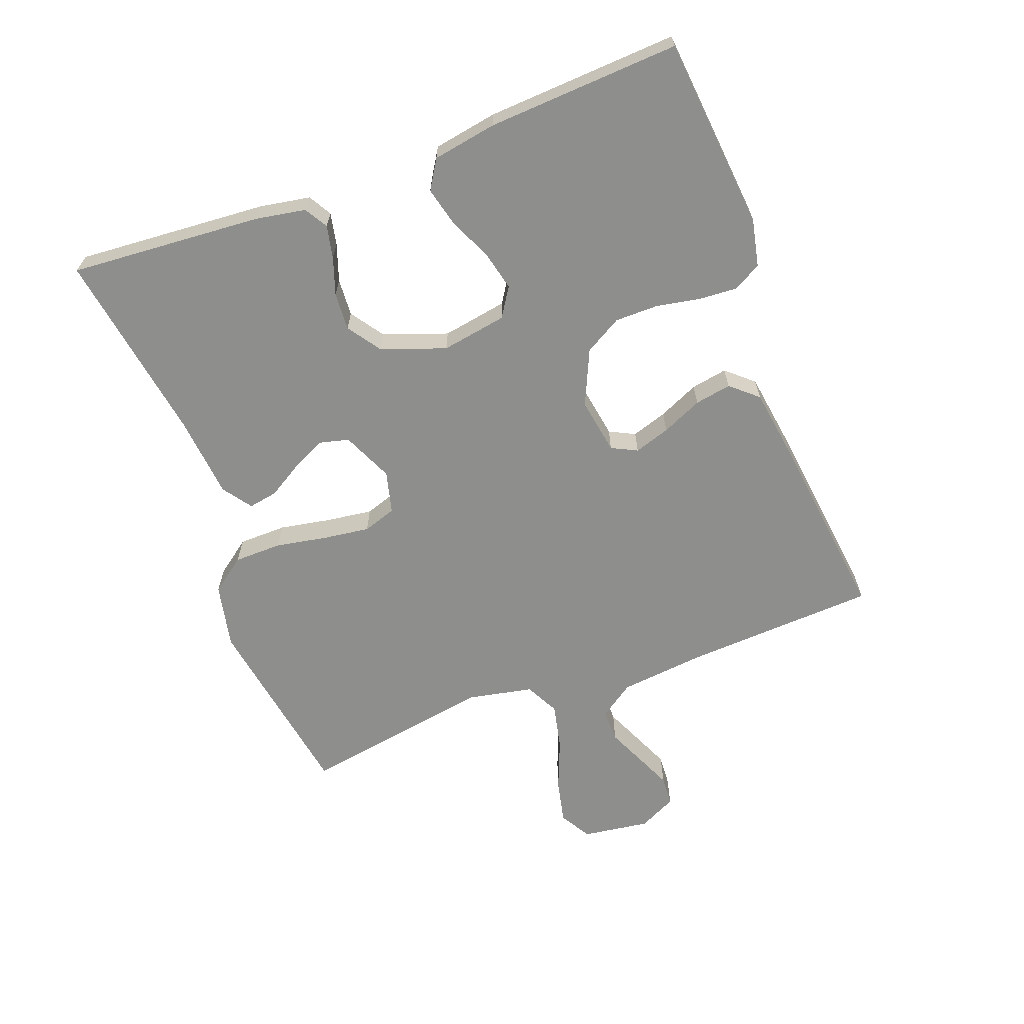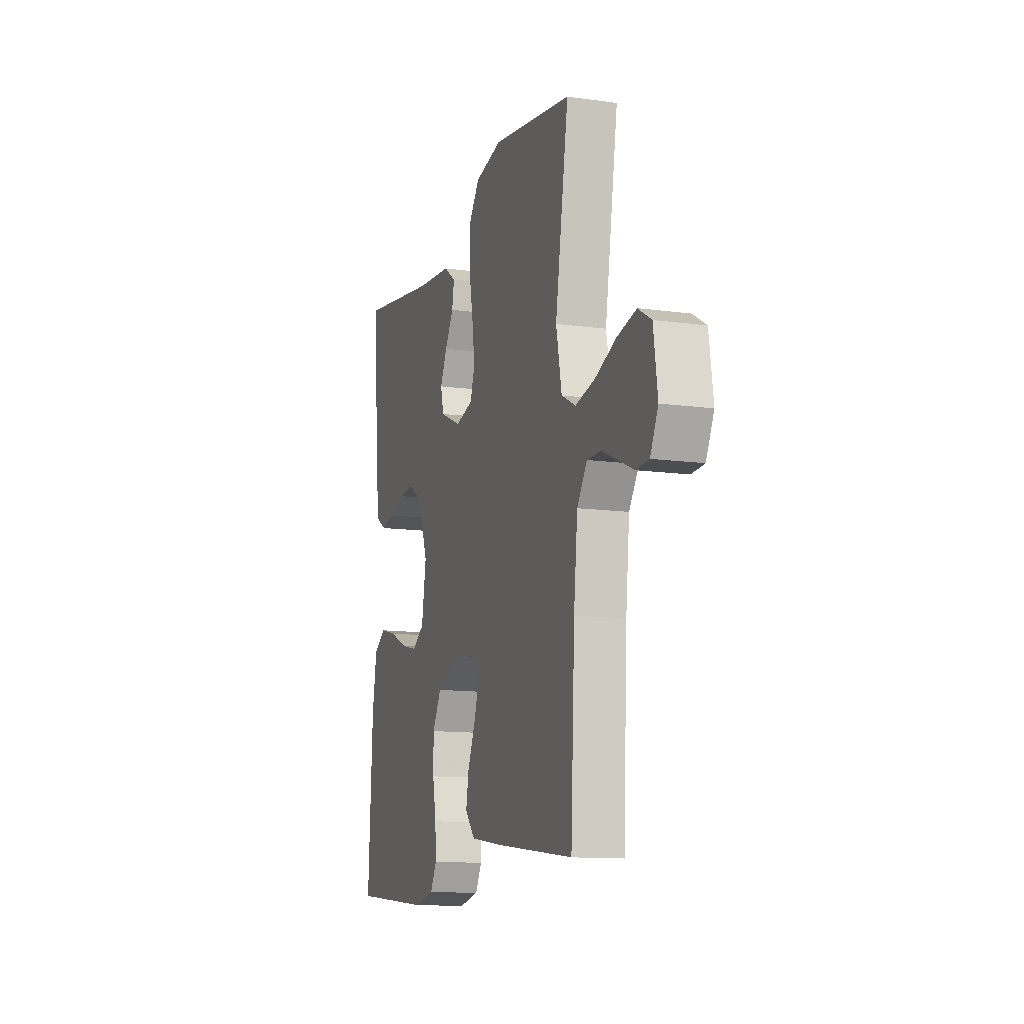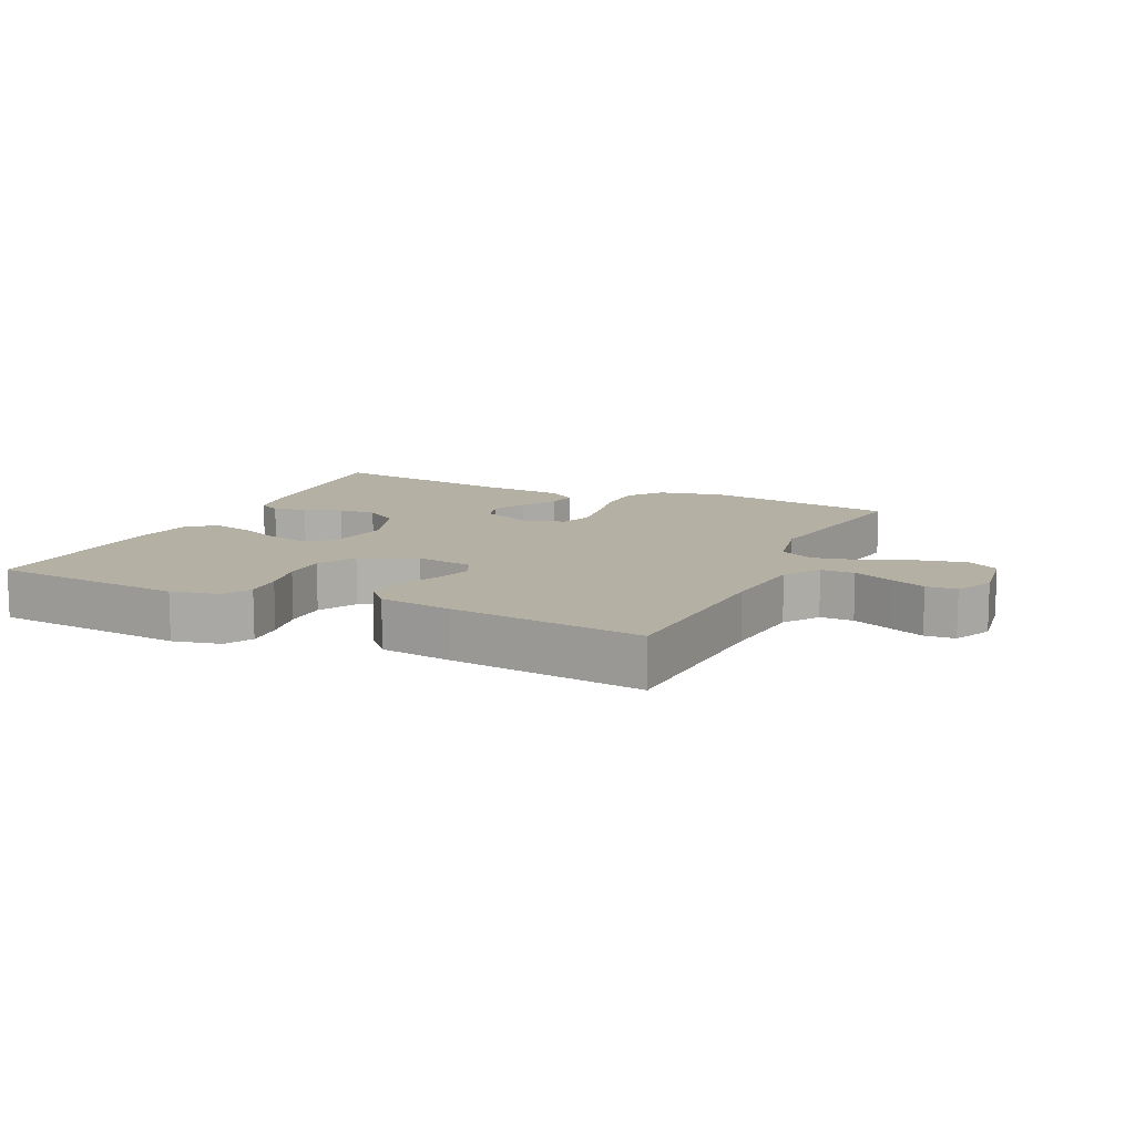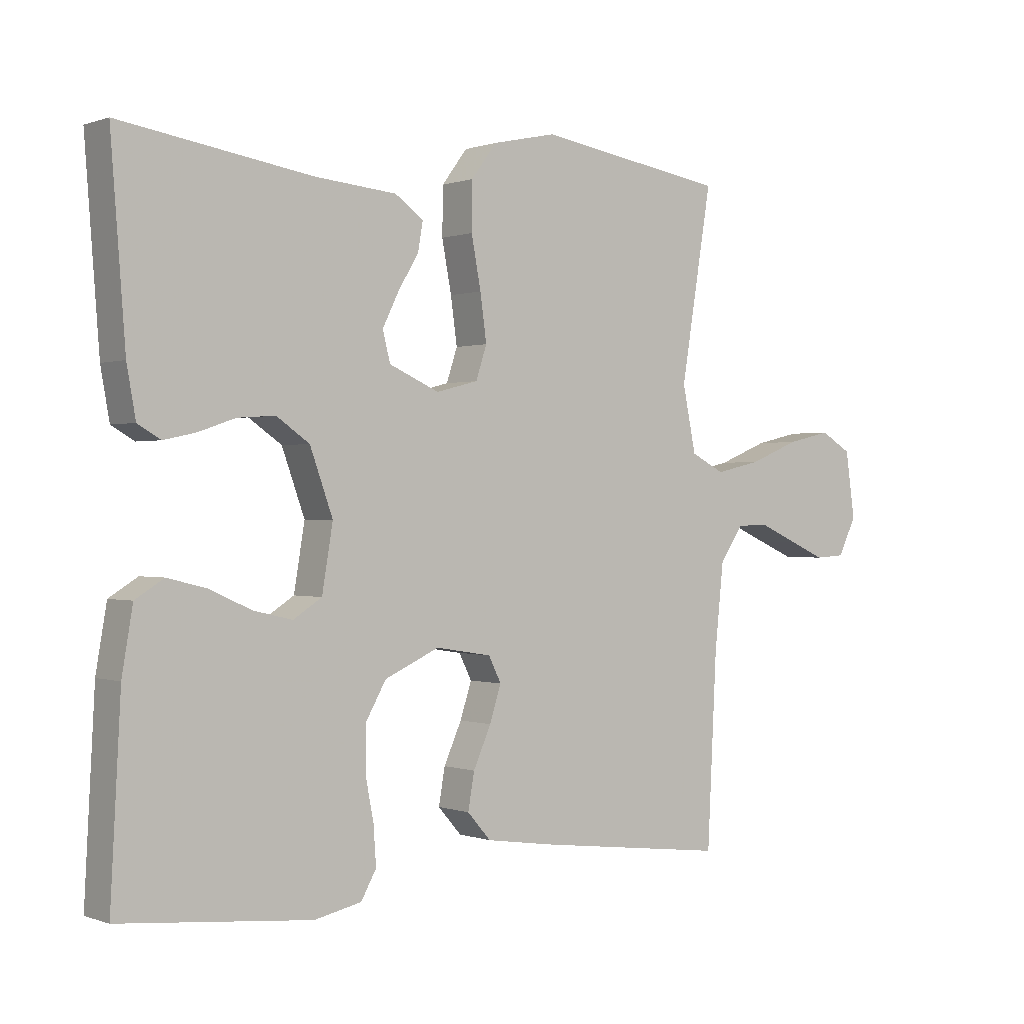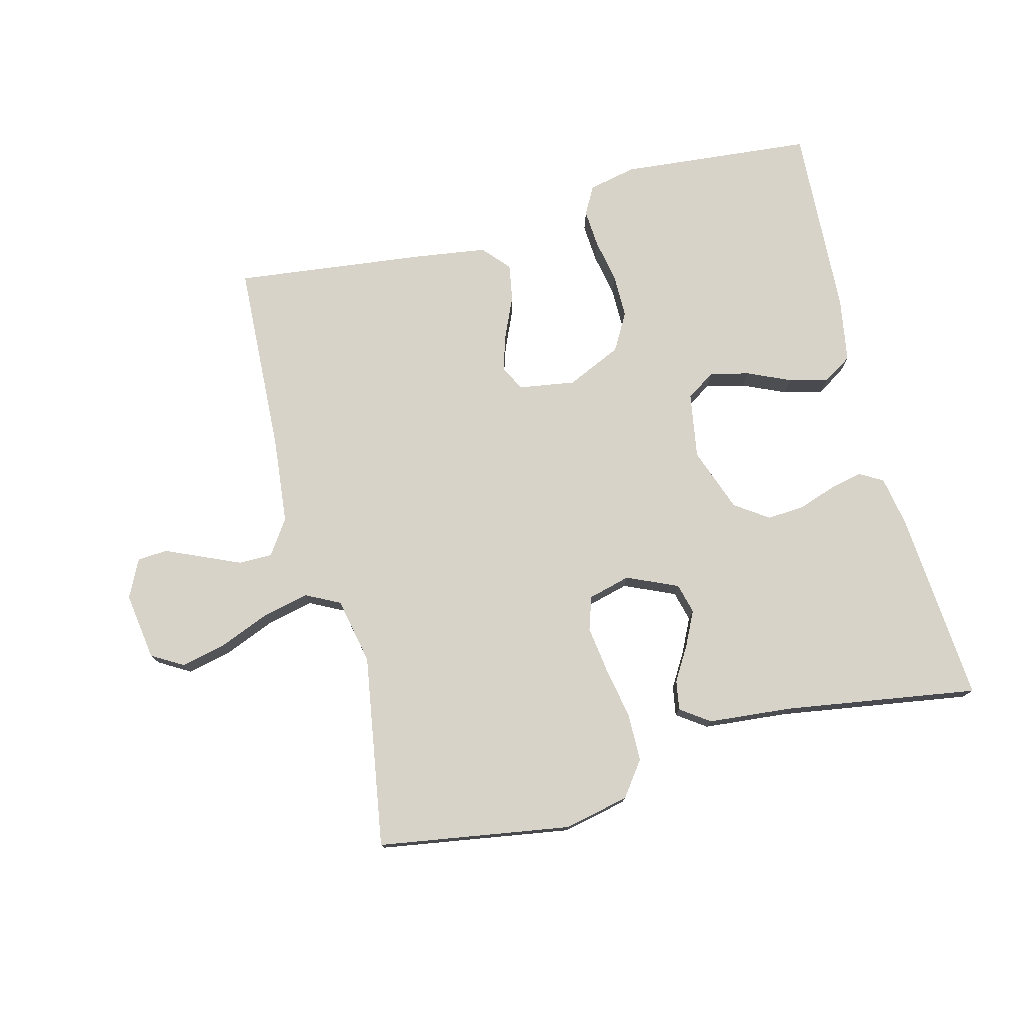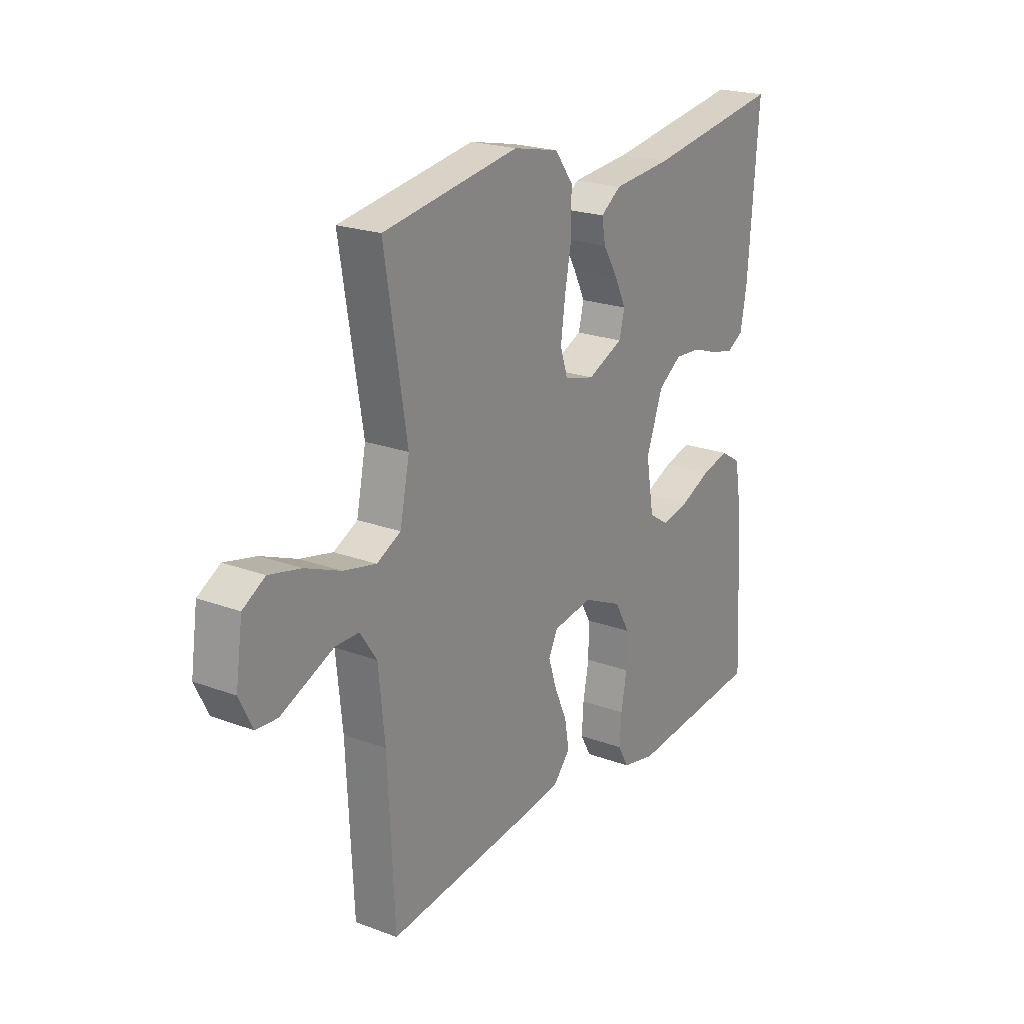
<metadata>
{"format":"obj","ext":"obj","renderer":"f3d","projection":"perspective","resolution":1024,"background":"white","views":[{"elev":-64.8,"azim":110.7,"up":"+Y"},{"elev":-12.3,"azim":-108.0,"up":"+Z"},{"elev":11.4,"azim":-155.3,"up":"+Y"},{"elev":0.1,"azim":142.6,"up":"+Z"},{"elev":76.5,"azim":-14.5,"up":"+Y"},{"elev":21.8,"azim":-56.8,"up":"+Z"}]}
</metadata>
<code>
v -0.5 0.07 0.5
v -0.2 0.07 0.548
v -0.099 0.07 0.526
v -0.059 0.07 0.472
v -0.058 0.07 0.397
v -0.073 0.07 0.317
v -0.083 0.07 0.244
v -0.066 0.07 0.192
v 0 0.07 0.175
v 0.079 0.07 0.21
v 0.091 0.07 0.257
v 0.065 0.07 0.31
v 0.033 0.07 0.363
v 0.025 0.07 0.409
v 0.07 0.07 0.441
v 0.2 0.07 0.453
v 0.5 0.07 0.5
v 0.477 0.07 0.2
v 0.463 0.07 0.122
v 0.427 0.07 0.101
v 0.376 0.07 0.112
v 0.318 0.07 0.132
v 0.259 0.07 0.136
v 0.207 0.07 0.1
v 0.171 0.07 0
v 0.188 0.07 -0.102
v 0.233 0.07 -0.131
v 0.294 0.07 -0.117
v 0.361 0.07 -0.087
v 0.422 0.07 -0.072
v 0.467 0.07 -0.1
v 0.484 0.07 -0.2
v 0.5 0.07 -0.5
v 0.2 0.07 -0.528
v 0.126 0.07 -0.512
v 0.102 0.07 -0.469
v 0.106 0.07 -0.409
v 0.119 0.07 -0.341
v 0.119 0.07 -0.273
v 0.086 0.07 -0.215
v 0 0.07 -0.176
v -0.088 0.07 -0.19
v -0.108 0.07 -0.23
v -0.09 0.07 -0.286
v -0.062 0.07 -0.349
v -0.052 0.07 -0.406
v -0.089 0.07 -0.448
v -0.2 0.07 -0.464
v -0.5 0.07 -0.5
v -0.515 0.07 -0.2
v -0.529 0.07 -0.065
v -0.566 0.07 -0.011
v -0.618 0.07 -0.011
v -0.677 0.07 -0.037
v -0.734 0.07 -0.062
v -0.781 0.07 -0.059
v -0.81 0.07 0
v -0.795 0.07 0.105
v -0.746 0.07 0.134
v -0.676 0.07 0.118
v -0.597 0.07 0.086
v -0.525 0.07 0.07
v -0.472 0.07 0.097
v -0.451 0.07 0.2
v -0.5 0 0.5
v -0.2 0 0.548
v -0.099 0 0.526
v -0.059 0 0.472
v -0.058 0 0.397
v -0.073 0 0.317
v -0.083 0 0.244
v -0.066 0 0.192
v 0 0 0.175
v 0.079 0 0.21
v 0.091 0 0.257
v 0.065 0 0.31
v 0.033 0 0.363
v 0.025 0 0.409
v 0.07 0 0.441
v 0.2 0 0.453
v 0.5 0 0.5
v 0.477 0 0.2
v 0.463 0 0.122
v 0.427 0 0.101
v 0.376 0 0.112
v 0.318 0 0.132
v 0.259 0 0.136
v 0.207 0 0.1
v 0.171 0 0
v 0.188 0 -0.102
v 0.233 0 -0.131
v 0.294 0 -0.117
v 0.361 0 -0.087
v 0.422 0 -0.072
v 0.467 0 -0.1
v 0.484 0 -0.2
v 0.5 0 -0.5
v 0.2 0 -0.528
v 0.126 0 -0.512
v 0.102 0 -0.469
v 0.106 0 -0.409
v 0.119 0 -0.341
v 0.119 0 -0.273
v 0.086 0 -0.215
v 0 0 -0.176
v -0.088 0 -0.19
v -0.108 0 -0.23
v -0.09 0 -0.286
v -0.062 0 -0.349
v -0.052 0 -0.406
v -0.089 0 -0.448
v -0.2 0 -0.464
v -0.5 0 -0.5
v -0.515 0 -0.2
v -0.529 0 -0.065
v -0.566 0 -0.011
v -0.618 0 -0.011
v -0.677 0 -0.037
v -0.734 0 -0.062
v -0.781 0 -0.059
v -0.81 0 0
v -0.795 0 0.105
v -0.746 0 0.134
v -0.676 0 0.118
v -0.597 0 0.086
v -0.525 0 0.07
v -0.472 0 0.097
v -0.451 0 0.2
f 59 60 61
f 58 59 61
f 57 58 61
f 56 57 61
f 55 56 61
f 54 55 61
f 53 54 61
f 52 53 61 62
f 51 52 62 63
f 48 49 50
f 47 48 50
f 46 47 50
f 45 46 50
f 44 45 50
f 50 51 63
f 44 50 63
f 43 44 63
f 36 37 38
f 35 36 38
f 34 35 38
f 33 34 38
f 32 33 38
f 31 32 38
f 30 31 38
f 29 30 38
f 28 29 38
f 27 28 38 39
f 26 27 39 40
f 20 21 22
f 19 20 22
f 18 19 22
f 17 18 22
f 16 17 22
f 16 22 23
f 15 16 23
f 14 15 23
f 13 14 23
f 12 13 23
f 11 12 23 24
f 4 5 6
f 3 4 6
f 2 3 6
f 1 2 6
f 64 1 6
f 64 6 7
f 64 7 8
f 63 64 8
f 43 63 8
f 42 43 8
f 41 42 8 9
f 41 9 10
f 40 41 10
f 26 40 10
f 25 26 10
f 10 11 24 25
f 125 124 123
f 125 123 122
f 125 122 121
f 125 121 120
f 125 120 119
f 125 119 118
f 125 118 117
f 126 125 117 116
f 127 126 116 115
f 114 113 112
f 114 112 111
f 114 111 110
f 114 110 109
f 114 109 108
f 127 115 114
f 127 114 108
f 127 108 107
f 102 101 100
f 102 100 99
f 102 99 98
f 102 98 97
f 102 97 96
f 102 96 95
f 102 95 94
f 102 94 93
f 102 93 92
f 103 102 92 91
f 104 103 91 90
f 86 85 84
f 86 84 83
f 86 83 82
f 86 82 81
f 86 81 80
f 87 86 80
f 87 80 79
f 87 79 78
f 87 78 77
f 87 77 76
f 88 87 76 75
f 70 69 68
f 70 68 67
f 70 67 66
f 70 66 65
f 70 65 128
f 71 70 128
f 72 71 128
f 72 128 127
f 72 127 107
f 72 107 106
f 73 72 106 105
f 74 73 105
f 74 105 104
f 74 104 90
f 74 90 89
f 89 88 75 74
f 1 65 66 2
f 2 66 67 3
f 3 67 68 4
f 4 68 69 5
f 5 69 70 6
f 6 70 71 7
f 7 71 72 8
f 8 72 73 9
f 9 73 74 10
f 10 74 75 11
f 11 75 76 12
f 12 76 77 13
f 13 77 78 14
f 14 78 79 15
f 15 79 80 16
f 16 80 81 17
f 17 81 82 18
f 18 82 83 19
f 19 83 84 20
f 20 84 85 21
f 21 85 86 22
f 22 86 87 23
f 23 87 88 24
f 24 88 89 25
f 25 89 90 26
f 26 90 91 27
f 27 91 92 28
f 28 92 93 29
f 29 93 94 30
f 30 94 95 31
f 31 95 96 32
f 32 96 97 33
f 33 97 98 34
f 34 98 99 35
f 35 99 100 36
f 36 100 101 37
f 37 101 102 38
f 38 102 103 39
f 39 103 104 40
f 40 104 105 41
f 41 105 106 42
f 42 106 107 43
f 43 107 108 44
f 44 108 109 45
f 45 109 110 46
f 46 110 111 47
f 47 111 112 48
f 48 112 113 49
f 49 113 114 50
f 50 114 115 51
f 51 115 116 52
f 52 116 117 53
f 53 117 118 54
f 54 118 119 55
f 55 119 120 56
f 56 120 121 57
f 57 121 122 58
f 58 122 123 59
f 59 123 124 60
f 60 124 125 61
f 61 125 126 62
f 62 126 127 63
f 63 127 128 64
f 64 128 65 1

</code>
